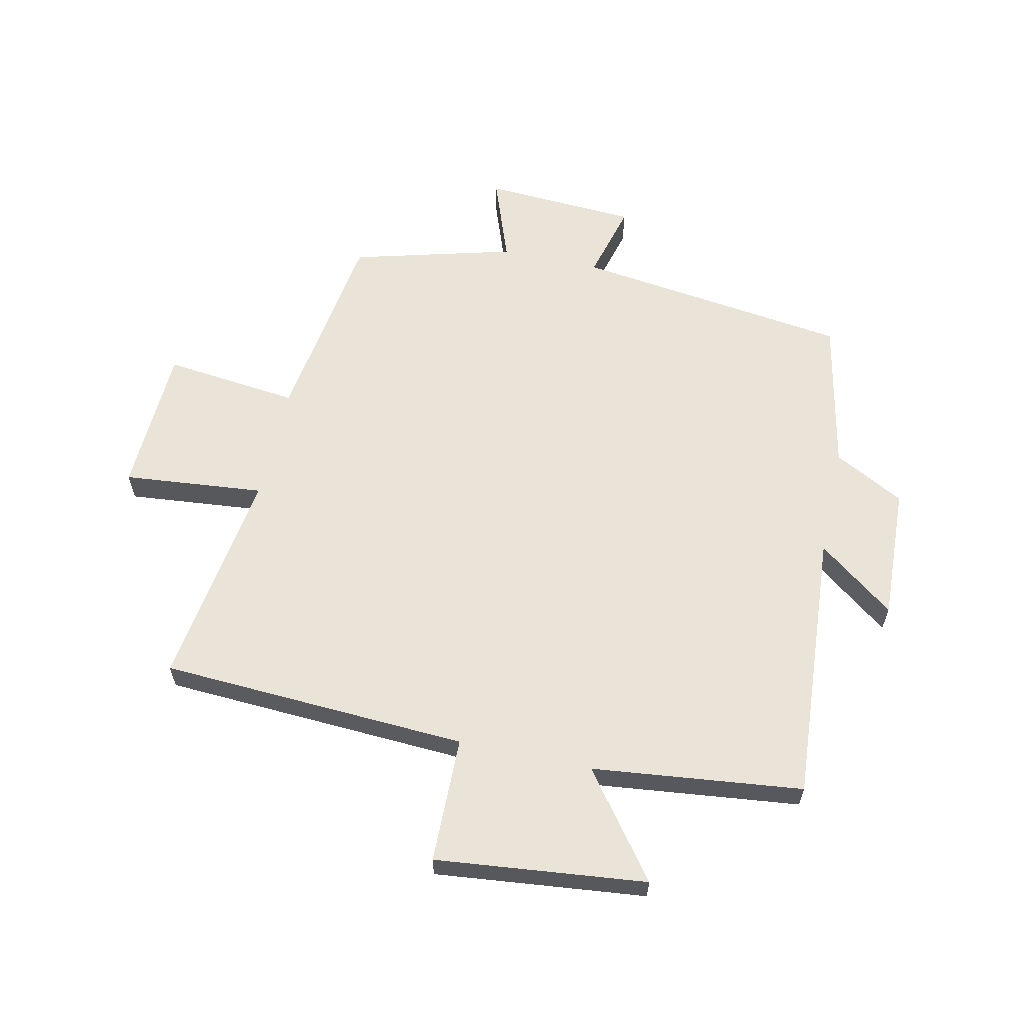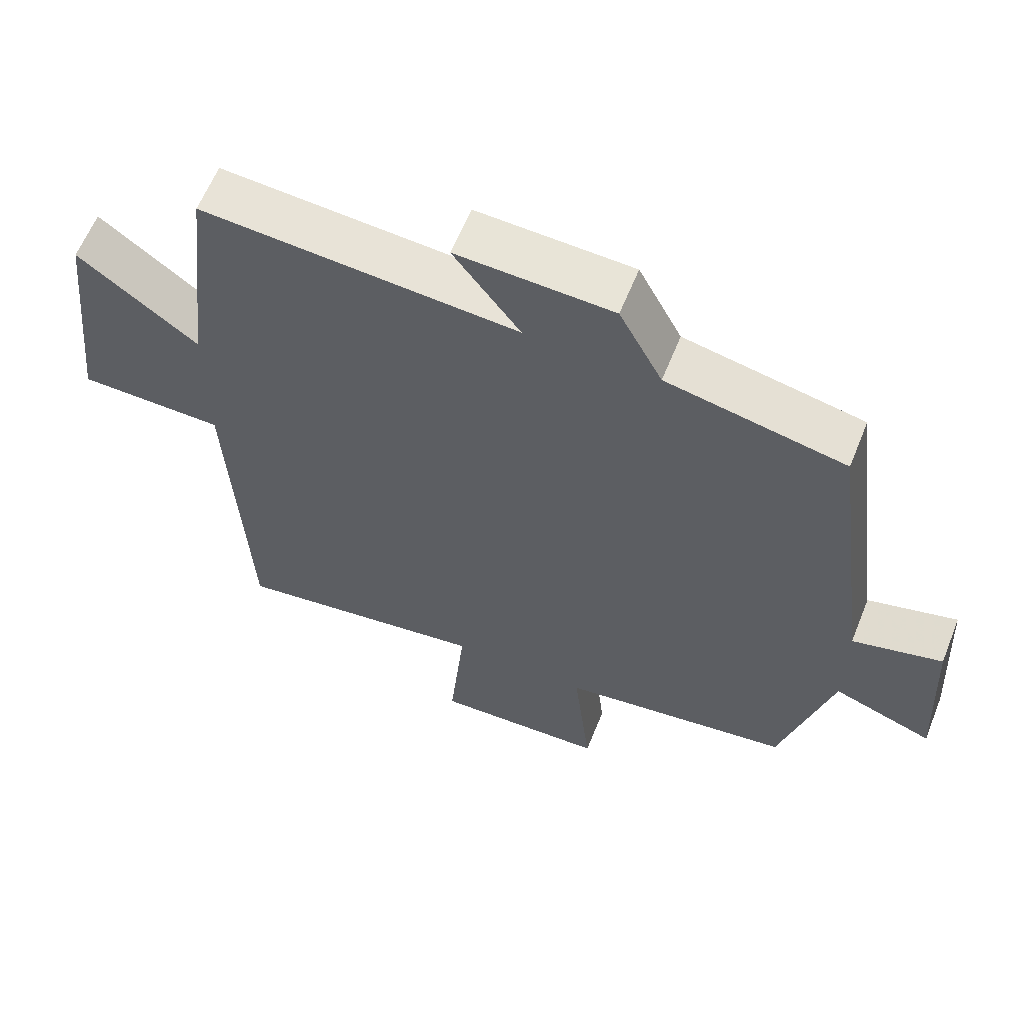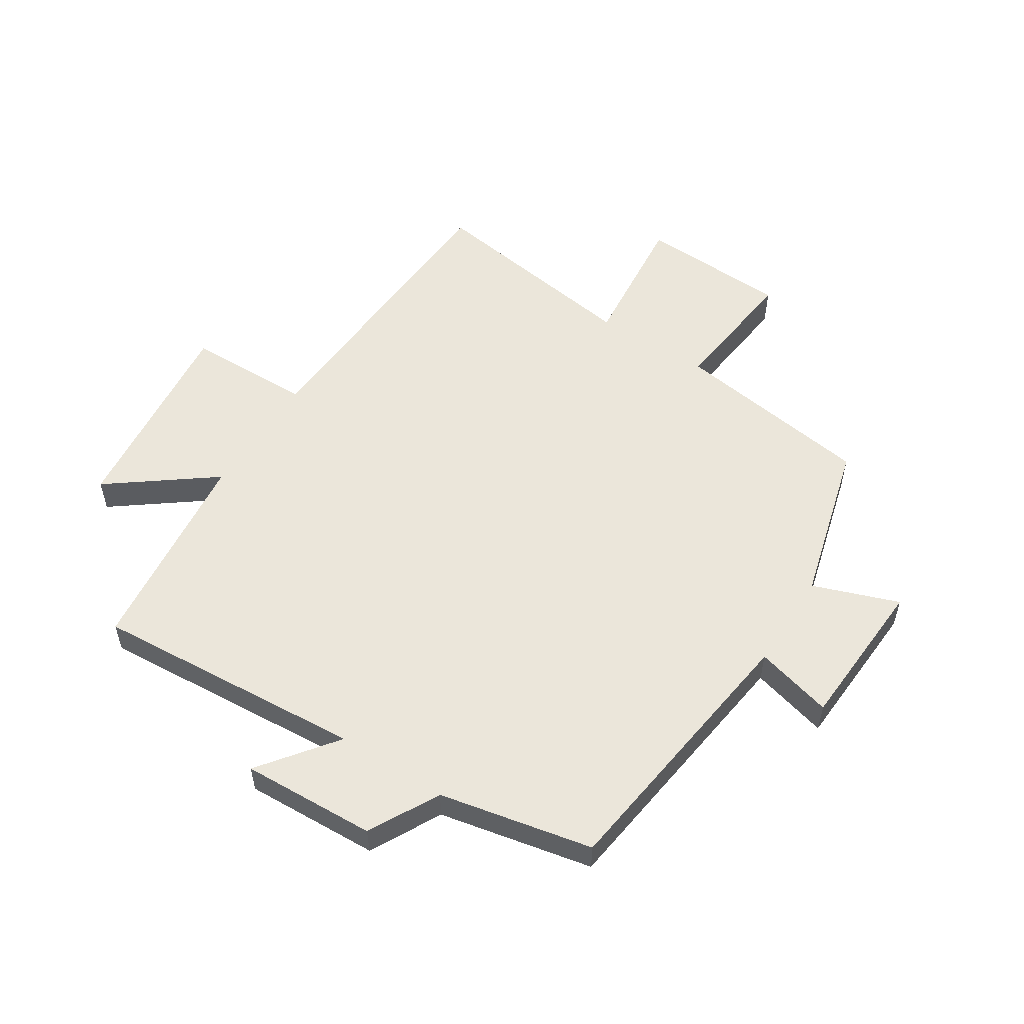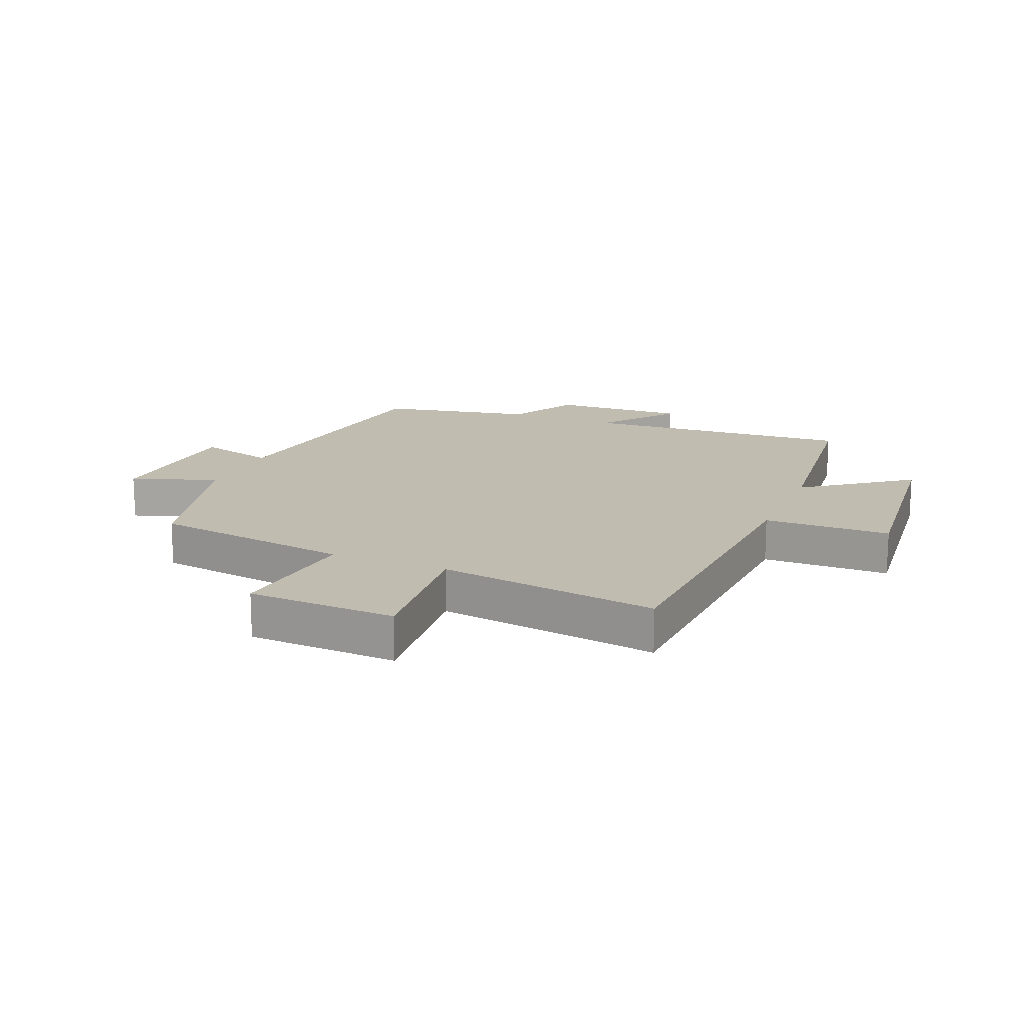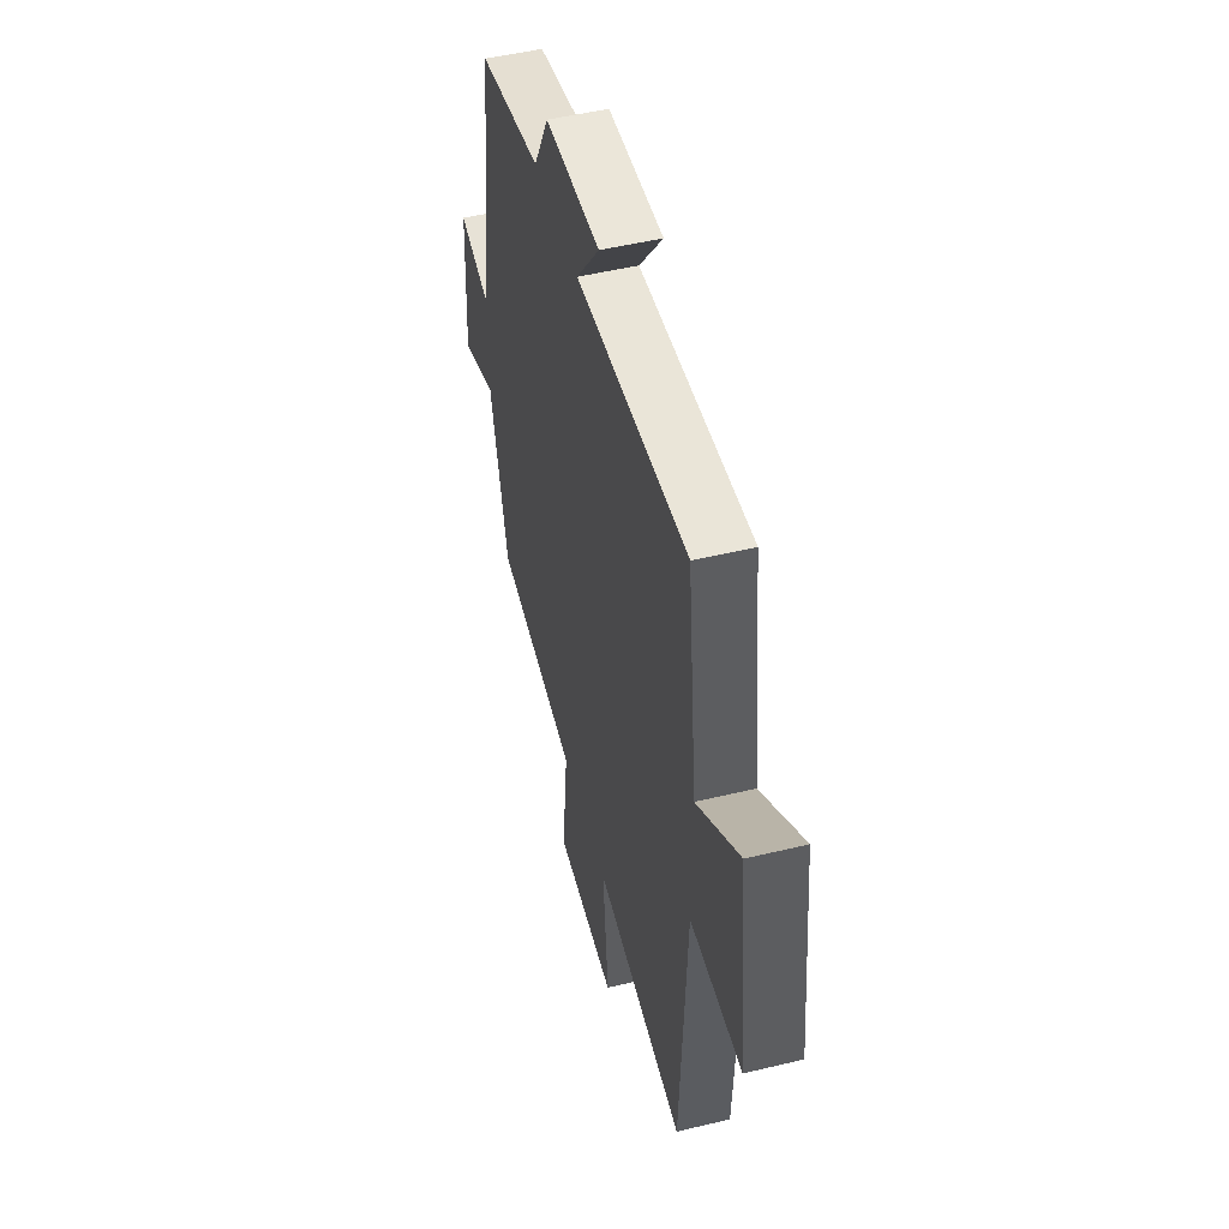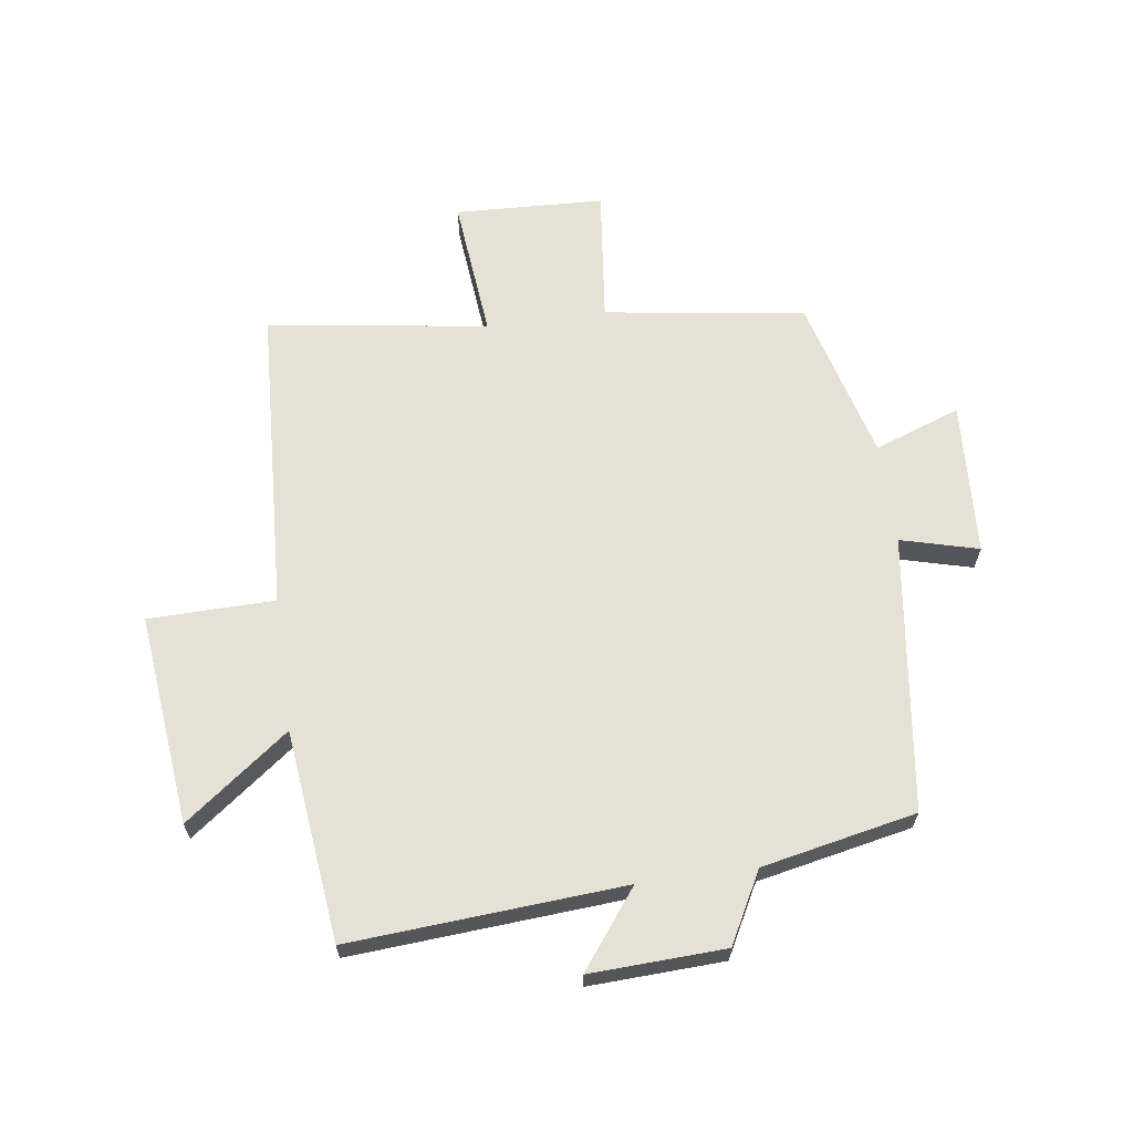
<metadata>
{"format":"obj","ext":"obj","renderer":"f3d","projection":"perspective","resolution":1024,"background":"white","views":[{"elev":60.9,"azim":-77.6,"up":"+Y"},{"elev":61.3,"azim":21.9,"up":"+Z"},{"elev":54.8,"azim":32.7,"up":"+Y"},{"elev":16.4,"azim":-157.2,"up":"+Y"},{"elev":50.1,"azim":-104.8,"up":"+Z"},{"elev":64.6,"azim":-7.8,"up":"+Y"}]}
</metadata>
<code>
v 0.44 0.07 0.447
v 0.5 0.07 -0.012
v 0.629 0.07 0.022
v 0.643 0.07 -0.234
v 0.5 0.07 -0.182
v 0.427 0.07 -0.452
v 0.093 0.07 -0.5
v 0.118 0.07 -0.725
v -0.13 0.07 -0.735
v -0.107 0.07 -0.5
v -0.474 0.07 -0.553
v -0.5 0.07 -0.041
v -0.71 0.07 -0.037
v -0.672 0.07 0.313
v -0.5 0.07 0.183
v -0.46 0.07 0.533
v -0.006 0.07 0.5
v -0.102 0.07 0.627
v 0.122 0.07 0.617
v 0.184 0.07 0.5
v 0.44 0 0.447
v 0.5 0 -0.012
v 0.629 0 0.022
v 0.643 0 -0.234
v 0.5 0 -0.182
v 0.427 0 -0.452
v 0.093 0 -0.5
v 0.118 0 -0.725
v -0.13 0 -0.735
v -0.107 0 -0.5
v -0.474 0 -0.553
v -0.5 0 -0.041
v -0.71 0 -0.037
v -0.672 0 0.313
v -0.5 0 0.183
v -0.46 0 0.533
v -0.006 0 0.5
v -0.102 0 0.627
v 0.122 0 0.617
v 0.184 0 0.5
f 17 18 19 20
f 17 20 1 2
f 15 16 17 2
f 12 13 14 15
f 10 11 12 15
f 10 15 2
f 7 8 9 10
f 5 6 7 10
f 5 10 2 3
f 3 4 5
f 40 39 38 37
f 22 21 40 37
f 22 37 36 35
f 35 34 33 32
f 35 32 31 30
f 22 35 30
f 30 29 28 27
f 30 27 26 25
f 23 22 30 25
f 25 24 23
f 1 21 22 2
f 2 22 23 3
f 3 23 24 4
f 4 24 25 5
f 5 25 26 6
f 6 26 27 7
f 7 27 28 8
f 8 28 29 9
f 9 29 30 10
f 10 30 31 11
f 11 31 32 12
f 12 32 33 13
f 13 33 34 14
f 14 34 35 15
f 15 35 36 16
f 16 36 37 17
f 17 37 38 18
f 18 38 39 19
f 19 39 40 20
f 20 40 21 1

</code>
